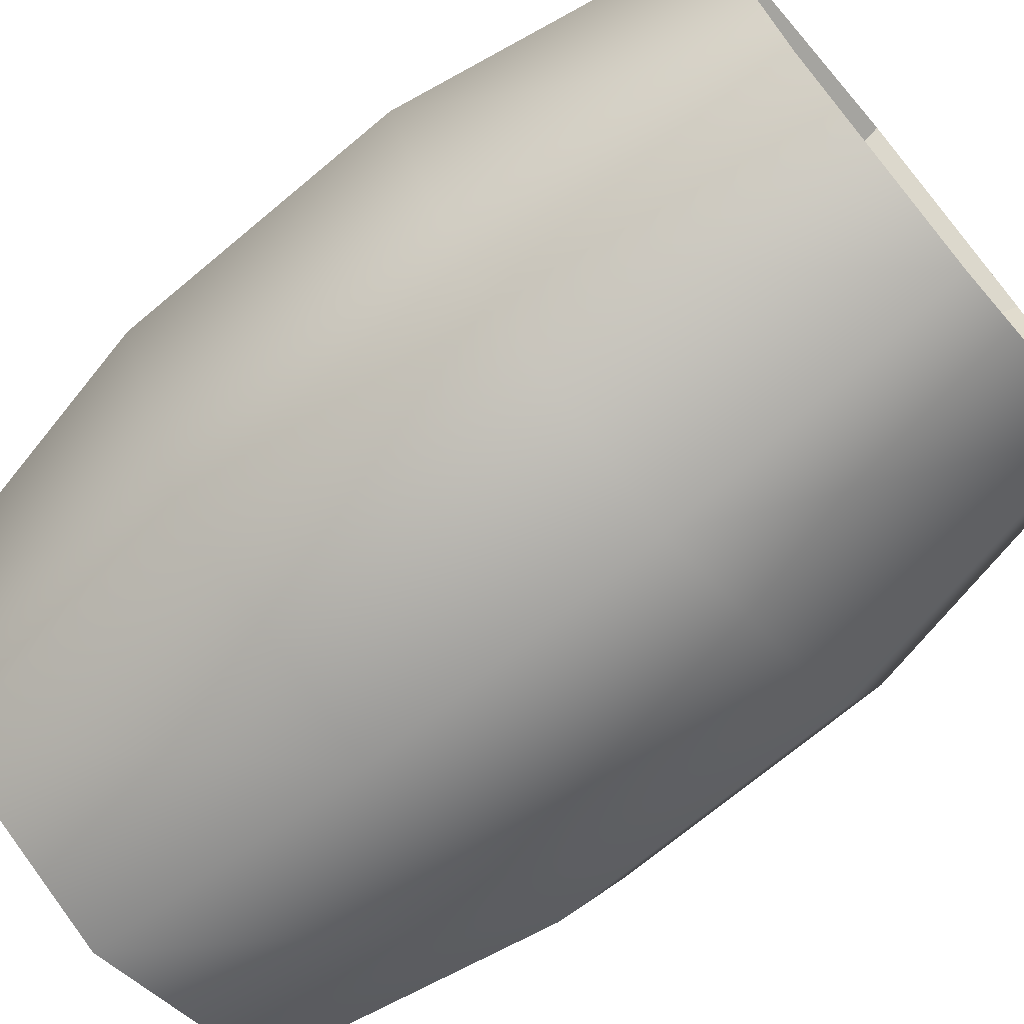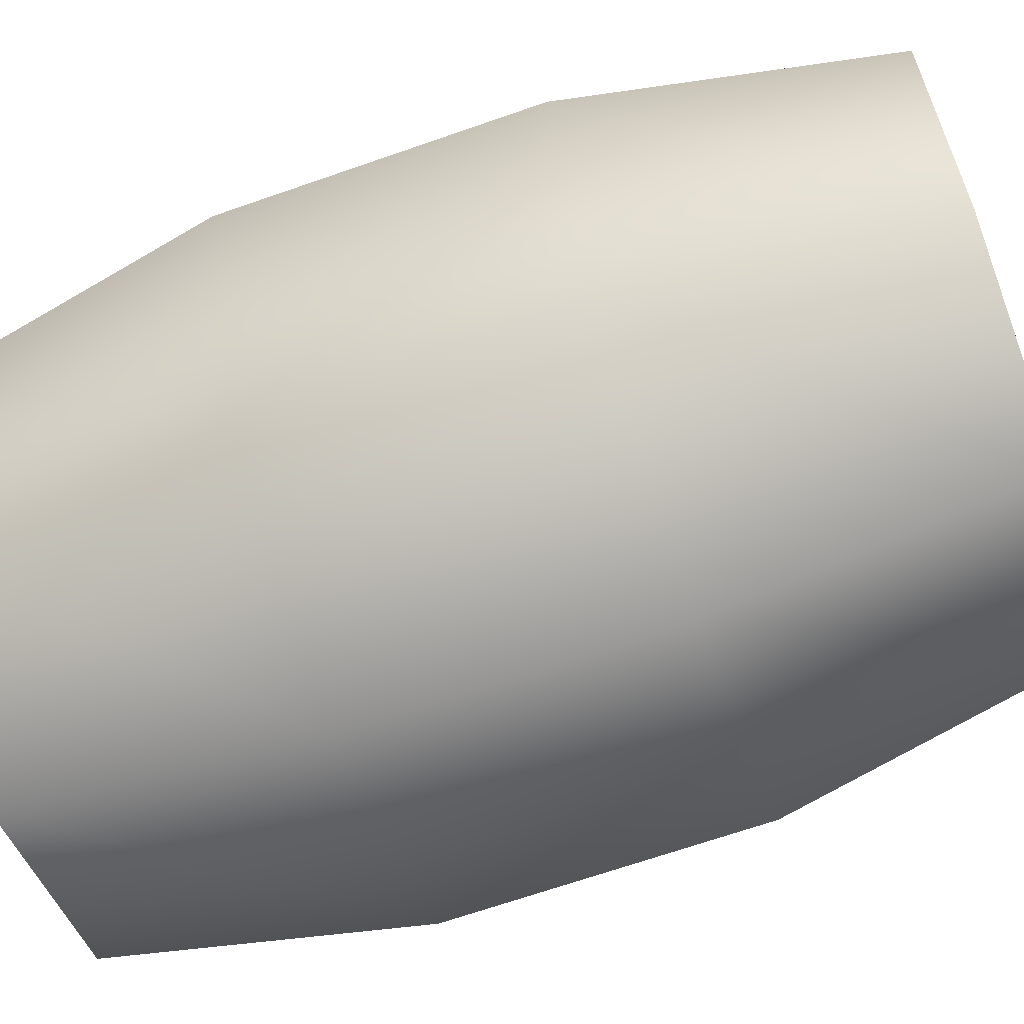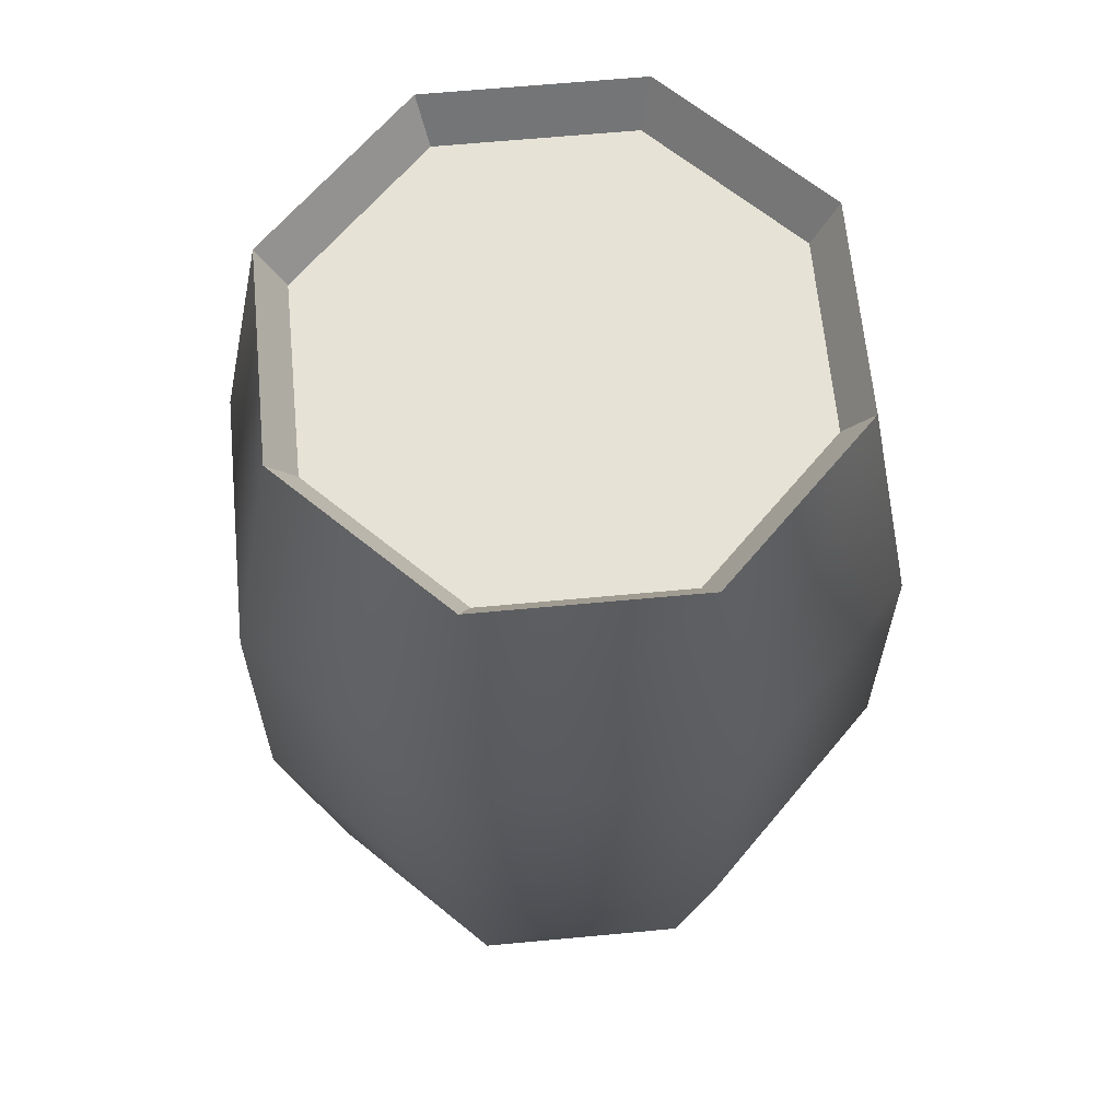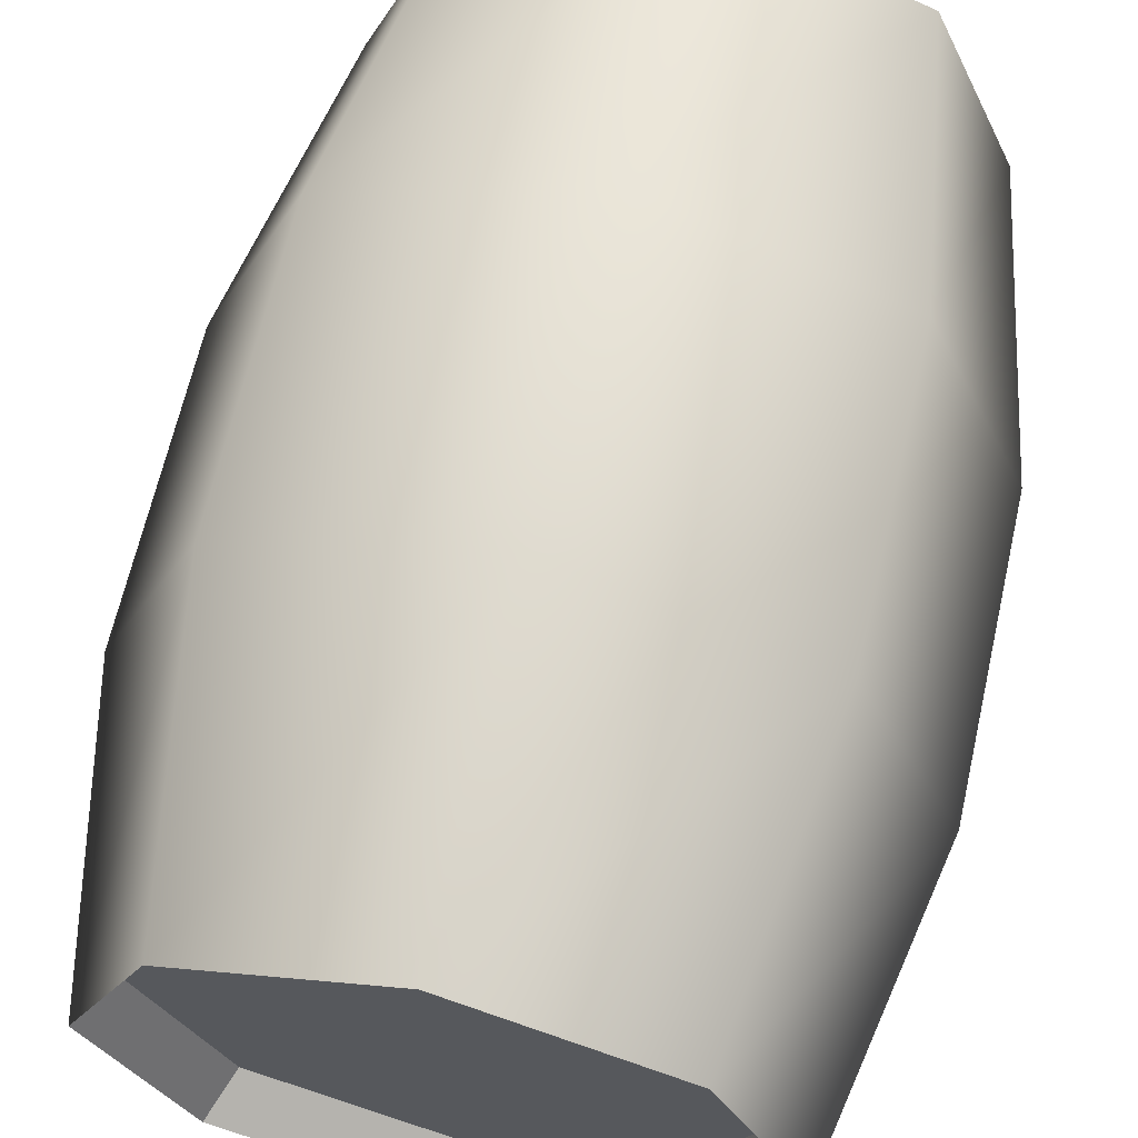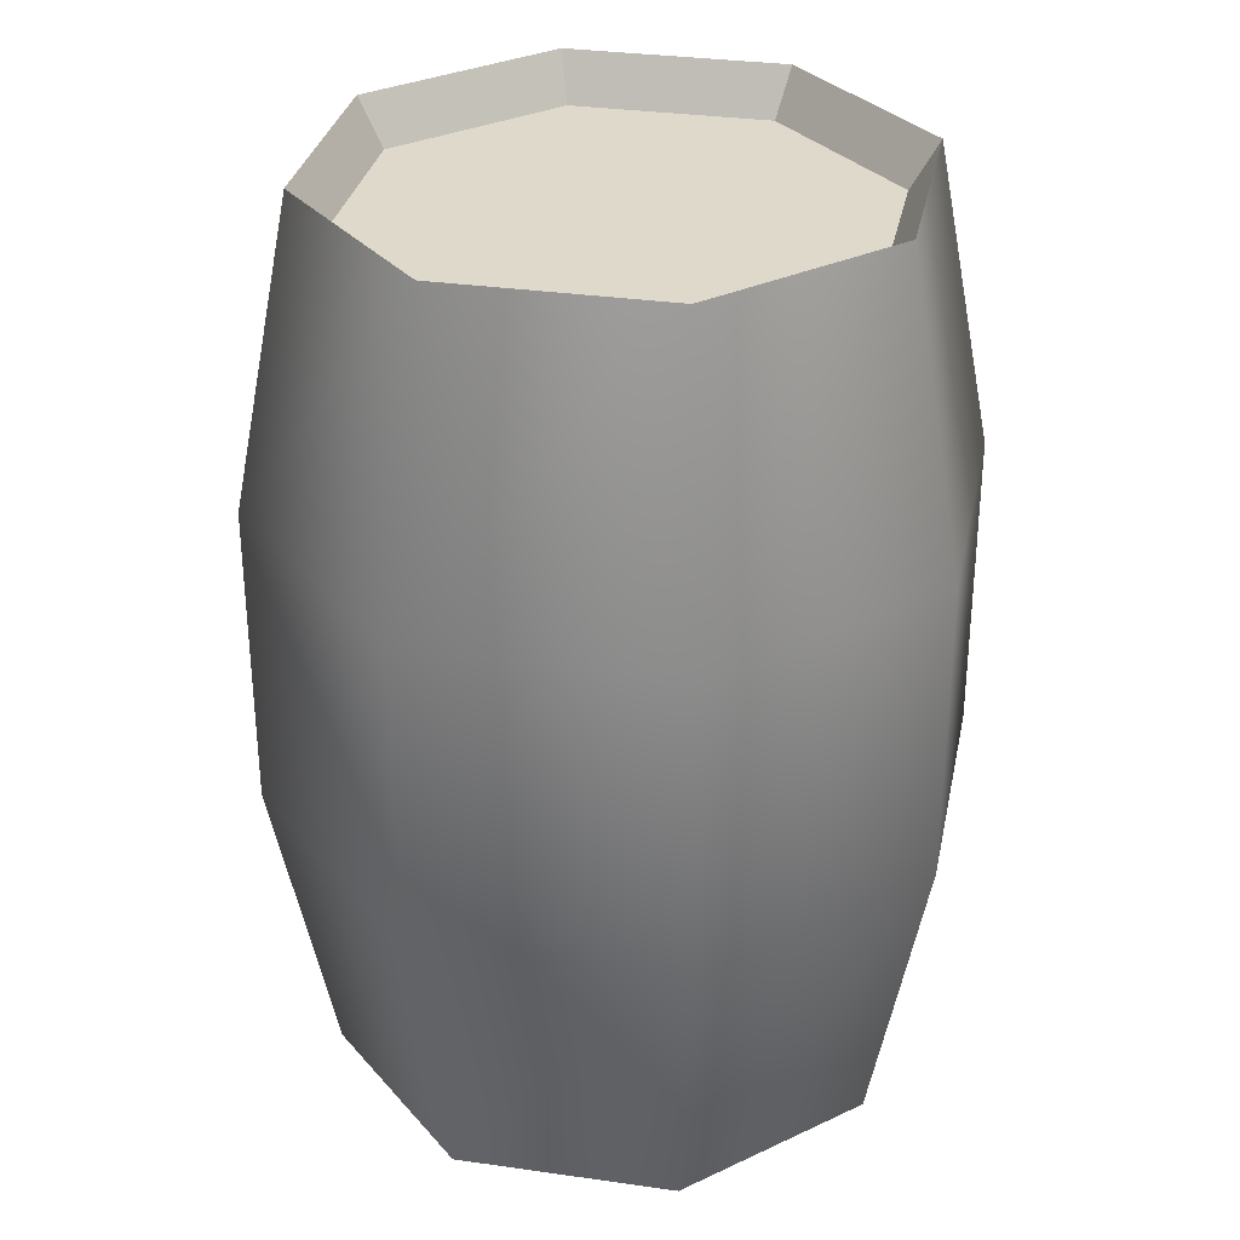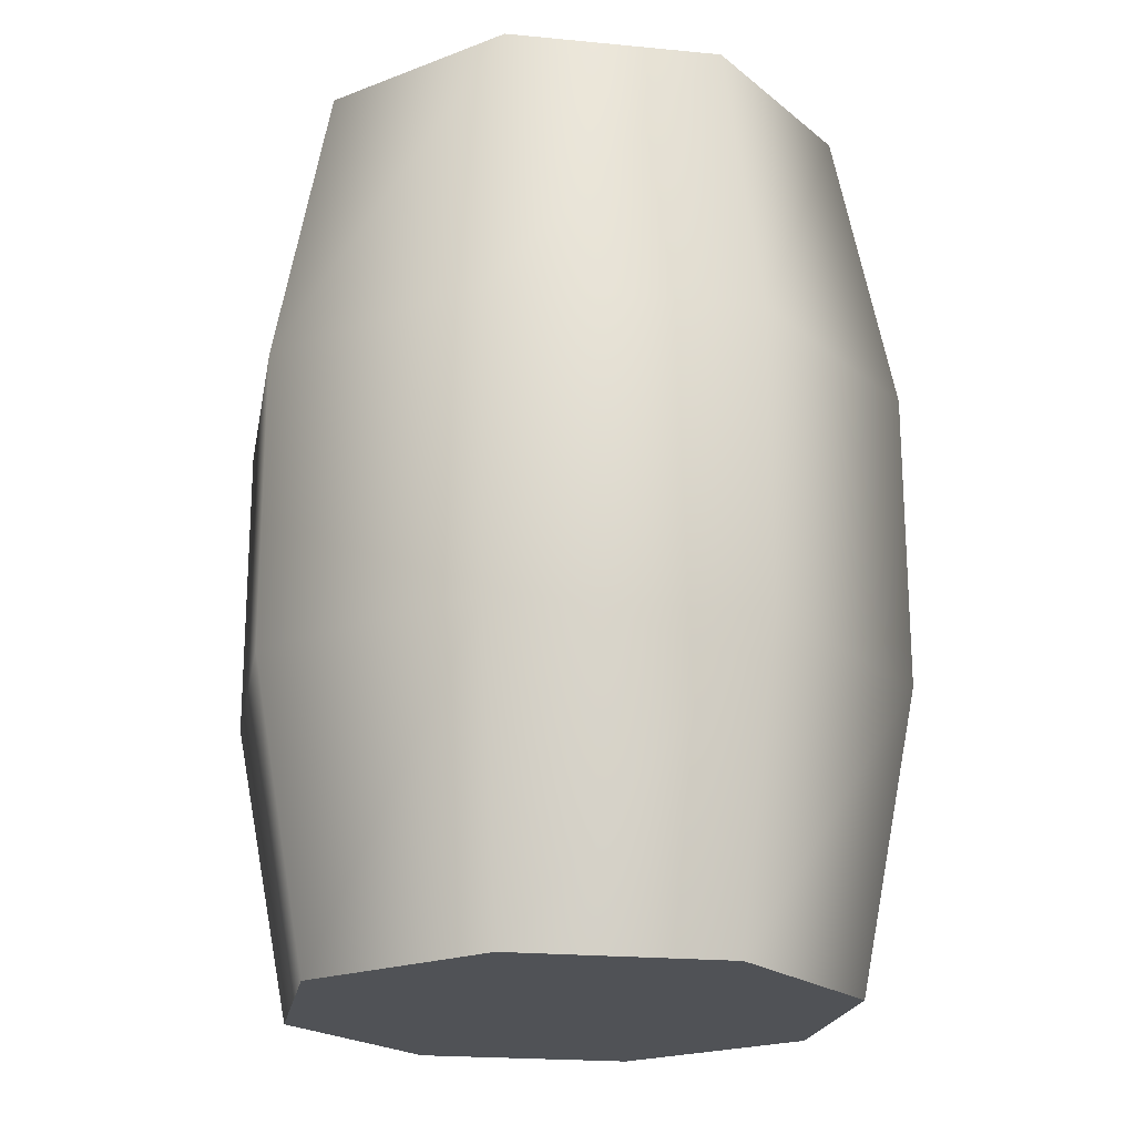
<metadata>
{"format":"obj","ext":"obj","renderer":"f3d","projection":"perspective","resolution":1024,"background":"white","views":[{"elev":-71.4,"azim":129.9,"up":"+Z"},{"elev":-67.6,"azim":-70.7,"up":"+Z"},{"elev":64.0,"azim":-117.9,"up":"+Y"},{"elev":64.7,"azim":-167.3,"up":"+Z"},{"elev":31.7,"azim":123.9,"up":"+Y"},{"elev":-20.6,"azim":102.5,"up":"+Y"}]}
</metadata>
<code>
g default
v 0 0 0
v 25 0 0
v 17.68 0 -17.68
v -1e-06 0 -25
v -17.68 0 -17.68
v -25 -0 2e-06
v -17.68 -0 17.68
v 3e-06 -0 25
v 17.68 -0 17.68
v 30.25 26.67 0
v 21.39 26.67 -21.39
v -1e-06 26.67 -30.25
v -21.39 26.67 -21.39
v -30.25 26.67 3e-06
v -21.39 26.67 21.39
v 4e-06 26.67 30.25
v 21.39 26.67 21.39
v 30.25 53.33 0
v 21.39 53.33 -21.39
v -1e-06 53.33 -30.25
v -21.39 53.33 -21.39
v -30.25 53.33 3e-06
v -21.39 53.33 21.39
v 4e-06 53.33 30.25
v 21.39 53.33 21.39
v 25 80 0
v 17.68 80 -17.68
v -1e-06 80 -25
v -17.68 80 -17.68
v -25 80 2e-06
v -17.68 80 17.68
v 3e-06 80 25
v 17.68 80 17.68
v 0 76 0
v 22.5 76 0
v 15.91 76 -15.91
v -1e-06 76 -22.5
v -15.91 76 -15.91
v -22.5 76 2e-06
v -15.91 76 15.91
v 3e-06 76 22.5
v 15.91 76 15.91
g FY_Acc_TonneauClosed_A_1
f 1 3 2
f 1 4 3
f 1 5 4
f 1 6 5
f 1 7 6
f 1 8 7
f 1 9 8
f 1 2 9
f 2 11 10
f 2 3 11
f 3 12 11
f 3 4 12
f 4 13 12
f 4 5 13
f 5 14 13
f 5 6 14
f 6 15 14
f 6 7 15
f 7 16 15
f 7 8 16
f 8 17 16
f 8 9 17
f 9 10 17
f 9 2 10
f 10 19 18
f 10 11 19
f 11 20 19
f 11 12 20
f 12 21 20
f 12 13 21
f 13 22 21
f 13 14 22
f 14 23 22
f 14 15 23
f 15 24 23
f 15 16 24
f 16 25 24
f 16 17 25
f 17 18 25
f 17 10 18
f 18 27 26
f 18 19 27
f 19 28 27
f 19 20 28
f 20 29 28
f 20 21 29
f 21 30 29
f 21 22 30
f 22 31 30
f 22 23 31
f 23 32 31
f 23 24 32
f 24 33 32
f 24 25 33
f 25 26 33
f 25 18 26
f 34 35 36
f 34 36 37
f 34 37 38
f 34 38 39
f 34 39 40
f 34 40 41
f 34 41 42
f 34 42 35
f 26 27 36
f 36 35 26
f 27 28 37
f 37 36 27
f 28 29 38
f 38 37 28
f 29 30 39
f 39 38 29
f 30 31 40
f 40 39 30
f 31 32 41
f 41 40 31
f 32 33 42
f 42 41 32
f 33 26 35
f 35 42 33

</code>
